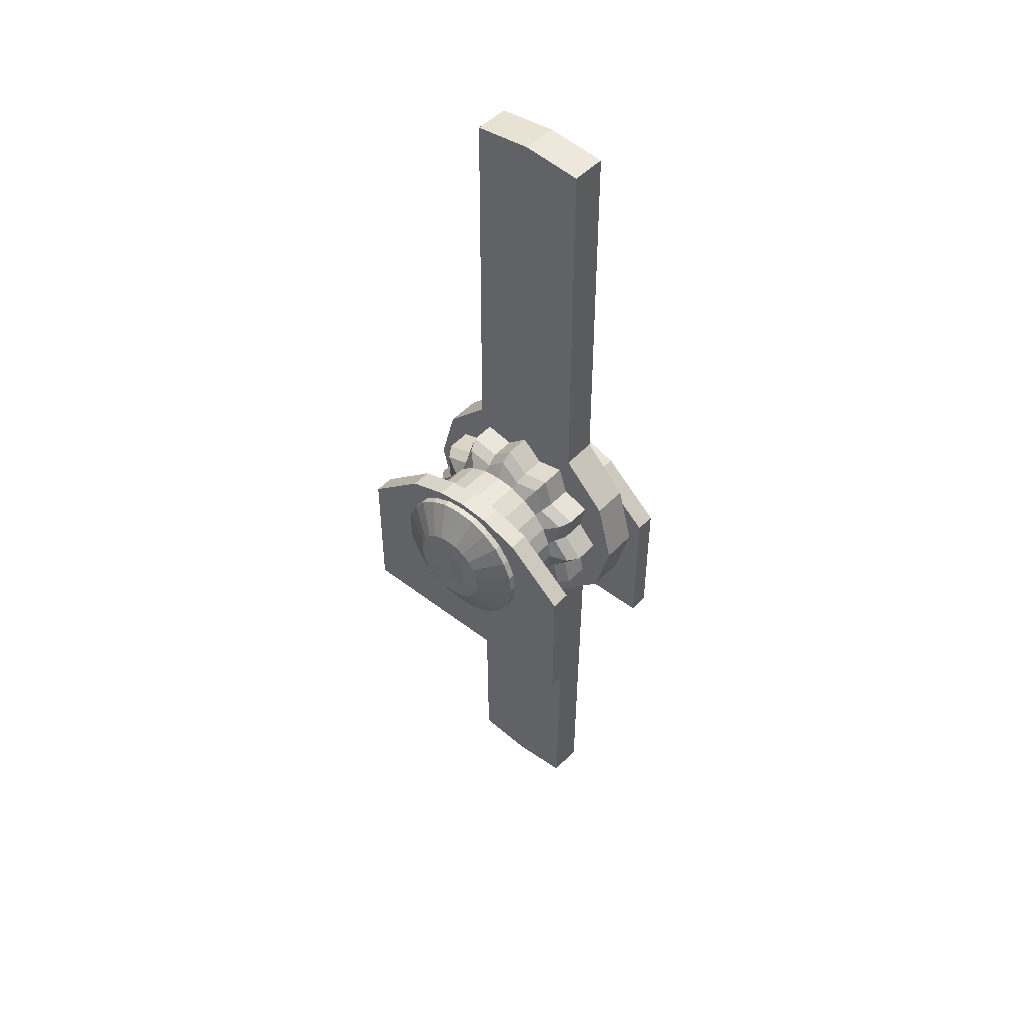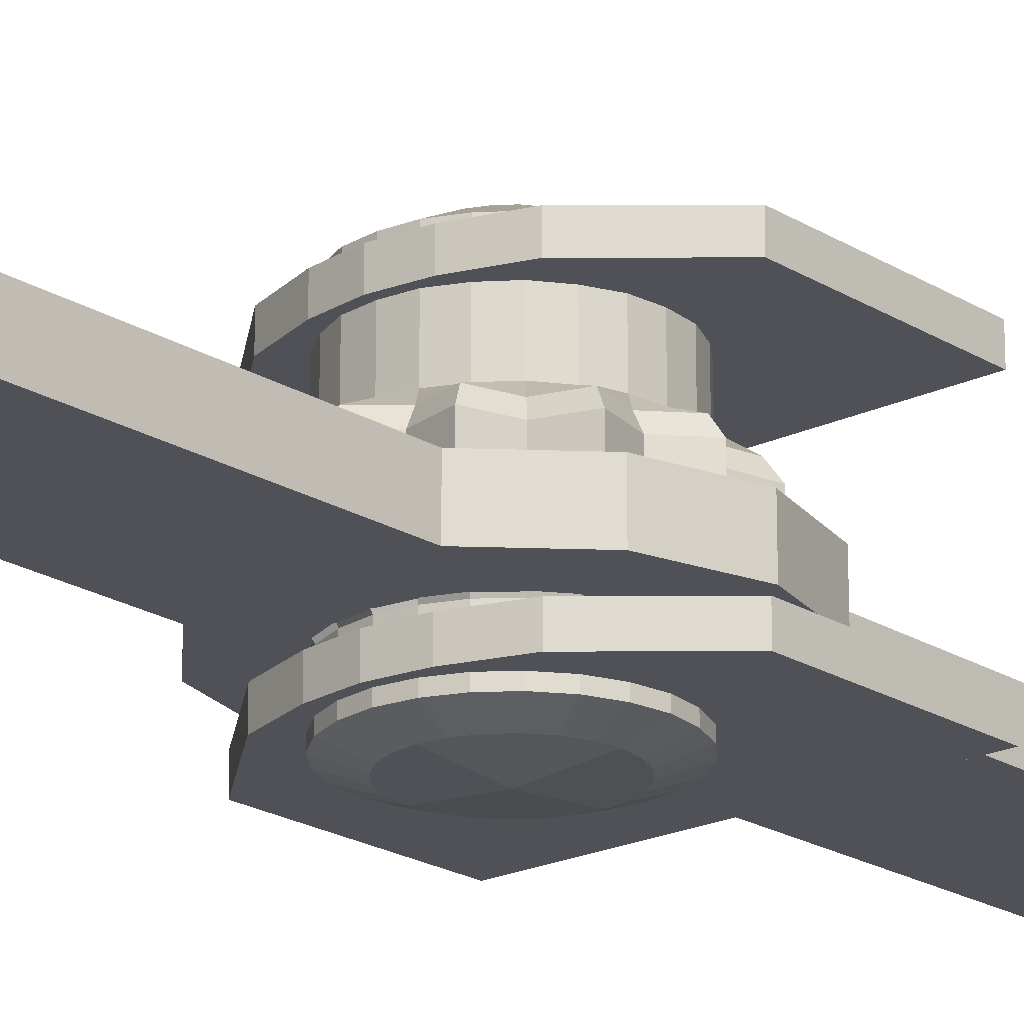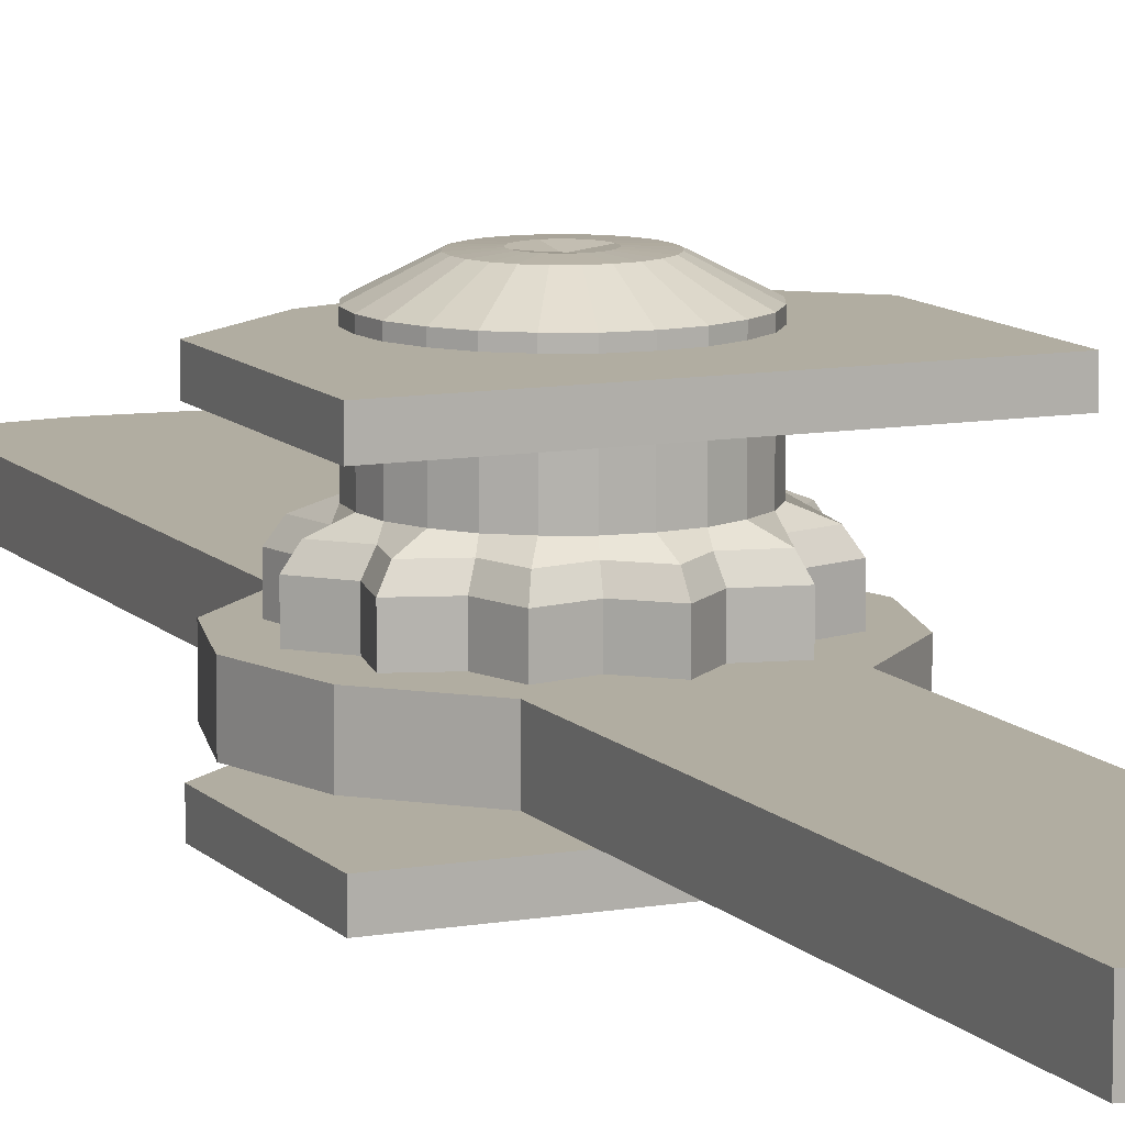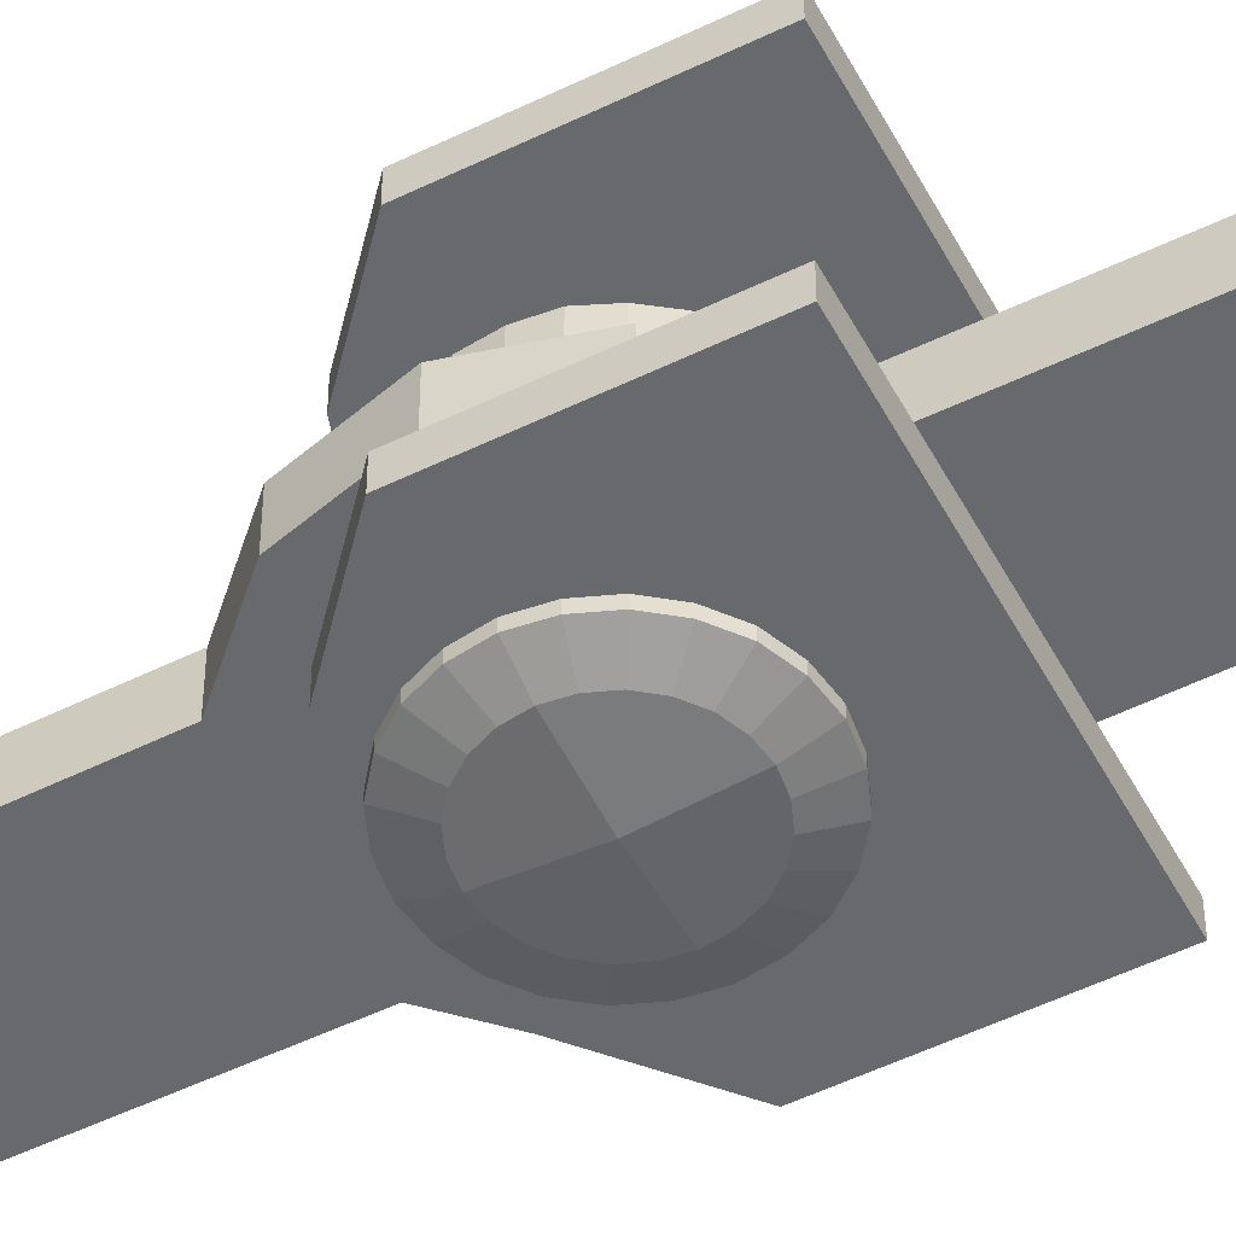
<metadata>
{"format":"obj","ext":"obj","renderer":"f3d","projection":"perspective","resolution":1024,"background":"white","views":[{"elev":48.3,"azim":-139.2,"up":"+Z"},{"elev":-20.3,"azim":41.3,"up":"+Y"},{"elev":10.3,"azim":156.1,"up":"+Y"},{"elev":-52.8,"azim":117.6,"up":"+Y"}]}
</metadata>
<code>
g Cube.001_Cube.002
v 0.3863 -0.2484 -0.03316
v 0.3863 -0.1882 -0.03316
v 0.3863 -0.2484 -0.4559
v 0.3863 -0.1882 -0.4559
v 0.2575 -0.2484 -0.4559
v 0.1288 -0.2484 -0.4559
v 0.1288 -0.1882 -0.4559
v 0.2575 -0.1882 -0.4559
v 0.09206 -0.2484 0.1588
v 0.2092 -0.2484 0.1204
v 0.2092 -0.1882 0.1204
v 0.09206 -0.1882 0.1588
v 0 -0.2484 0.1699
v 0 -0.1882 0.1699
v 0 -0.2484 -0.4559
v 0 -0.1882 -0.4559
v -0.3863 -0.2484 -0.03316
v -0.3863 -0.1882 -0.03316
v -0.3863 -0.2484 -0.4559
v -0.3863 -0.1882 -0.4559
v -0.2575 -0.2484 -0.4559
v -0.1288 -0.2484 -0.4559
v -0.1288 -0.1882 -0.4559
v -0.2575 -0.1882 -0.4559
v -0.09206 -0.2484 0.1588
v -0.2092 -0.2484 0.1204
v -0.2092 -0.1882 0.1204
v -0.09206 -0.1882 0.1588
f 5 8 4 3
f 3 4 2 1
f 9 12 14 13
f 5 3 1 10
f 7 16 14 12
f 4 8 11 2
f 8 7 12 11
f 15 6 9 13
f 6 5 10 9
f 1 2 11 10
f 10 11 12 9
f 15 16 7 6
f 6 7 8 5
f 13 15 16 14
f 21 19 20 24
f 19 17 18 20
f 25 13 14 28
f 21 26 17 19
f 23 28 14 16
f 20 18 27 24
f 24 27 28 23
f 15 13 25 22
f 22 25 26 21
f 17 26 27 18
f 26 25 28 27
f 15 22 23 16
f 22 21 24 23
g Cube_Cube.001
v 0.3863 0.1882 -0.03316
v 0.3863 0.2484 -0.03316
v 0.3863 0.1882 -0.4559
v 0.3863 0.2484 -0.4559
v 0.2575 0.1882 -0.4559
v 0.1288 0.1882 -0.4559
v 0.1288 0.2484 -0.4559
v 0.2575 0.2484 -0.4559
v 0.09206 0.1882 0.1588
v 0.2092 0.1882 0.1204
v 0.2092 0.2484 0.1204
v 0.09206 0.2484 0.1588
v 0 0.1882 0.1699
v 0 0.2484 0.1699
v 0 0.1882 -0.4559
v 0 0.2484 -0.4559
v -0.3863 0.1882 -0.03316
v -0.3863 0.2484 -0.03316
v -0.3863 0.1882 -0.4559
v -0.3863 0.2484 -0.4559
v -0.2575 0.1882 -0.4559
v -0.1288 0.1882 -0.4559
v -0.1288 0.2484 -0.4559
v -0.2575 0.2484 -0.4559
v -0.09206 0.1882 0.1588
v -0.2092 0.1882 0.1204
v -0.2092 0.2484 0.1204
v -0.09206 0.2484 0.1588
f 33 36 32 31
f 31 32 30 29
f 37 40 42 41
f 33 31 29 38
f 35 44 42 40
f 32 36 39 30
f 36 35 40 39
f 43 34 37 41
f 34 33 38 37
f 29 30 39 38
f 38 39 40 37
f 43 44 35 34
f 34 35 36 33
f 41 43 44 42
f 49 47 48 52
f 47 45 46 48
f 53 41 42 56
f 49 54 45 47
f 51 56 42 44
f 48 46 55 52
f 52 55 56 51
f 43 41 53 50
f 50 53 54 49
f 45 54 55 46
f 54 53 56 55
f 43 50 51 44
f 50 49 52 51
g Blade_Cylinder
v 0.3173 -0.162 0.1133
v 0.3173 -0.05527 0.1133
v 0.1832 -0.162 0.2474
v 0.1832 -0.05527 0.2474
v 0.1768 -0.162 1.37
v 0.1768 -0.05527 1.37
v -0.3173 -0.162 0.1133
v -0.3173 -0.05527 0.1133
v -0.1832 -0.162 0.2474
v -0.1832 -0.05527 0.2474
v 0 -0.162 0.2965
v 0 -0.05527 0.2965
v 0 -0.05527 1.388
v 0 -0.162 1.388
v -0.1768 -0.162 1.37
v -0.1768 -0.05527 1.37
v 0.3664 -0.162 -0.06987
v 0.3664 -0.05527 -0.06987
v 0.3173 -0.162 -0.253
v 0.3173 -0.05527 -0.253
v 0.1832 -0.162 -0.3871
v 0.1832 -0.05527 -0.3871
v 0.1768 -0.162 -1.509
v 0.1768 -0.05527 -1.509
v -0.3664 -0.162 -0.06987
v -0.3664 -0.05527 -0.06987
v -0.3173 -0.162 -0.253
v -0.3173 -0.05527 -0.253
v -0.1832 -0.162 -0.3871
v -0.1832 -0.05527 -0.3871
v 0 -0.162 -0.4362
v 0 -0.05527 -0.4362
v 0 -0.05527 -1.528
v 0 -0.162 -1.528
v 0 -0.05527 -0.06987
v 0 -0.162 -0.06987
v -0.1768 -0.162 -1.509
v -0.1768 -0.05527 -1.509
f 60 68 69 62
f 67 59 61 70
f 73 74 58 57
f 57 58 60 59
f 61 62 69 70
f 73 57 59 67 92
f 74 91 68 60 58
f 59 60 62 61
f 66 72 69 68
f 67 70 71 65
f 81 63 64 82
f 63 65 66 64
f 68 69 70 67
f 71 70 69 72
f 81 92 67 65 63
f 82 64 66 68 91
f 65 71 72 66
f 67 92 91 68
f 78 80 89 88
f 87 90 79 77
f 73 75 76 74
f 75 77 78 76
f 79 90 89 80
f 73 92 87 77 75
f 74 76 78 88 91
f 74 91 92 73
f 77 79 80 78
f 86 88 89 94
f 87 85 93 90
f 81 82 84 83
f 83 84 86 85
f 88 87 90 89
f 93 94 89 90
f 81 83 85 87 92
f 82 91 88 86 84
f 82 81 92 91
f 85 86 94 93
f 87 88 91 92
g Cylinder_Cylinder.001
v 0.2415 -0.0567 -0.005166
v 0.2415 0.01803 -0.005166
v 0.2598 -0.0567 0.08013
v 0.2598 0.01803 0.08013
v 0.1768 -0.0567 0.1069
v 0.1768 0.01803 0.1069
v 0.15 -0.0567 0.1899
v 0.15 0.01803 0.1899
v 0.0647 -0.0567 0.1716
v 0.0647 0.01803 0.1716
v 0.2222 0.05156 -0.01033
v 0.2391 0.05156 0.06817
v 0.1627 0.05156 0.0928
v 0.138 0.05156 0.1692
v 0.05954 0.05156 0.1523
v 0.214 0.0735 -0.01253
v 0.1905 0.0735 0.04012
v 0.1566 0.0735 0.08677
v 0.11 0.0735 0.1206
v 0.05733 0.0735 0.1441
v 0.214 0.2683 -0.0125
v 0.1905 0.2683 0.04016
v 0.1567 0.2683 0.0868
v 0.11 0.2683 0.1207
v 0.05737 0.2683 0.1441
v 0.116 0.3196 -0.03876
v 0.1033 0.3196 -0.01022
v 0.08492 0.3196 0.01505
v 0.05964 0.3196 0.03341
v 0.03111 0.3196 0.04612
v 0.05542 0.3228 -0.05498
v 0.04935 0.3228 -0.04136
v 0.04058 0.3228 -0.02928
v 0.02851 0.3228 -0.02052
v 0.01488 0.3228 -0.01445
v 0.2128 -0.1683 -0.01286
v 0.1911 -0.1683 0.04045
v 0.1558 -0.1683 0.08589
v 0.1103 -0.1683 0.1212
v 0.057 -0.1683 0.1429
v 0.2128 -0.2705 -0.01287
v 0.1911 -0.2705 0.04045
v 0.1558 -0.2705 0.08589
v 0.1103 -0.2705 0.1212
v 0.057 -0.2705 0.1429
v 0.1474 -0.2942 -0.03039
v 0.1323 -0.2942 0.006538
v 0.1079 -0.2942 0.03801
v 0.0764 -0.2942 0.06248
v 0.03948 -0.2942 0.0775
v -0.2415 -0.0567 -0.005166
v -0.2415 0.01803 -0.005166
v -0.2598 -0.0567 0.08013
v -0.2598 0.01803 0.08013
v -0.1768 -0.0567 0.1069
v -0.1768 0.01803 0.1069
v -0.15 -0.0567 0.1899
v -0.15 0.01803 0.1899
v -0.0647 -0.0567 0.1716
v -0.0647 0.01803 0.1716
v 0 -0.0567 0.2301
v 0 0.01803 0.2301
v -0.2222 0.05156 -0.01033
v -0.2391 0.05156 0.06817
v -0.1627 0.05156 0.0928
v -0.138 0.05156 0.1692
v -0.05954 0.05156 0.1523
v 0 0.05156 0.2062
v -0.214 0.0735 -0.01253
v -0.1905 0.0735 0.04012
v -0.1566 0.0735 0.08677
v -0.11 0.0735 0.1206
v -0.05733 0.0735 0.1441
v 0 0.0735 0.1501
v -0.214 0.2683 -0.0125
v -0.1905 0.2683 0.04016
v -0.1567 0.2683 0.0868
v -0.11 0.2683 0.1207
v -0.05737 0.2683 0.1441
v 0 0.2683 0.1501
v -0.116 0.3196 -0.03876
v -0.1033 0.3196 -0.01022
v -0.08492 0.3196 0.01505
v -0.05964 0.3196 0.03341
v -0.03111 0.3196 0.04612
v 0 0.3196 0.04938
v -0.05542 0.3228 -0.05498
v -0.04935 0.3228 -0.04136
v -0.04058 0.3228 -0.02928
v -0.02851 0.3228 -0.02052
v -0.01488 0.3228 -0.01445
v 0 0.3228 -0.01289
v -0.2128 -0.1683 -0.01286
v -0.1911 -0.1683 0.04045
v -0.1558 -0.1683 0.08589
v -0.1103 -0.1683 0.1212
v -0.057 -0.1683 0.1429
v 0 -0.1683 0.1508
v -0.2128 -0.2705 -0.01287
v -0.1911 -0.2705 0.04045
v -0.1558 -0.2705 0.08589
v -0.1103 -0.2705 0.1212
v -0.057 -0.2705 0.1429
v 0 -0.2705 0.1508
v -0.1474 -0.2942 -0.03039
v -0.1323 -0.2942 0.006538
v -0.1079 -0.2942 0.03801
v -0.0764 -0.2942 0.06248
v -0.03948 -0.2942 0.0775
v 0 -0.2942 0.08295
v 0.3 -0.0567 -0.06987
v 0.3 0.01803 -0.06987
v 0.2415 -0.0567 -0.1346
v 0.2415 0.01803 -0.1346
v 0.2598 -0.0567 -0.2199
v 0.2598 0.01803 -0.2199
v 0.1768 -0.0567 -0.2466
v 0.1768 0.01803 -0.2466
v 0.15 -0.0567 -0.3297
v 0.15 0.01803 -0.3297
v 0.0647 -0.0567 -0.3113
v 0.0647 0.01803 -0.3113
v 0.2222 0.05156 -0.1294
v 0.2761 0.05156 -0.06987
v 0.2391 0.05156 -0.2079
v 0.1627 0.05156 -0.2325
v 0.138 0.05156 -0.3089
v 0.05954 0.05156 -0.2921
v 0.214 0.0735 -0.1272
v 0.22 0.0735 -0.06987
v 0.1905 0.0735 -0.1799
v 0.1566 0.0735 -0.2265
v 0.11 0.0735 -0.2604
v 0.05733 0.0735 -0.2838
v 0.214 0.2683 -0.1272
v 0.22 0.2683 -0.06987
v 0.1905 0.2683 -0.1799
v 0.1567 0.2683 -0.2265
v 0.11 0.2683 -0.2604
v 0.05737 0.2683 -0.2839
v 0.116 0.3196 -0.101
v 0.1192 0.3196 -0.06987
v 0.1033 0.3196 -0.1295
v 0.08492 0.3196 -0.1548
v 0.05964 0.3196 -0.1731
v 0.03111 0.3196 -0.1859
v 0.05542 0.3228 -0.08475
v 0.05697 0.3228 -0.06987
v 0.04935 0.3228 -0.09838
v 0.04058 0.3228 -0.1104
v 0.02851 0.3228 -0.1192
v 0.01488 0.3228 -0.1253
v 0.2206 -0.1683 -0.06987
v 0.2128 -0.1683 -0.1269
v 0.1911 -0.1683 -0.1802
v 0.1558 -0.1683 -0.2256
v 0.1103 -0.1683 -0.261
v 0.057 -0.1683 -0.2826
v 0.1528 -0.2942 -0.06987
v 0.2206 -0.2705 -0.06987
v 0.2128 -0.2705 -0.1269
v 0.1911 -0.2705 -0.1802
v 0.1558 -0.2705 -0.2256
v 0.1103 -0.2705 -0.2609
v 0.057 -0.2705 -0.2826
v 0.1474 -0.2942 -0.1093
v 0.1323 -0.2942 -0.1463
v 0.1079 -0.2942 -0.1777
v 0.0764 -0.2942 -0.2022
v 0.03948 -0.2942 -0.2172
v -0.3 -0.0567 -0.06987
v -0.3 0.01803 -0.06987
v -0.2415 -0.0567 -0.1346
v -0.2415 0.01803 -0.1346
v -0.2598 -0.0567 -0.2199
v -0.2598 0.01803 -0.2199
v -0.1768 -0.0567 -0.2466
v -0.1768 0.01803 -0.2466
v -0.15 -0.0567 -0.3297
v -0.15 0.01803 -0.3297
v -0.0647 -0.0567 -0.3113
v -0.0647 0.01803 -0.3113
v 0 -0.0567 -0.3699
v 0 0.01803 -0.3699
v -0.2222 0.05156 -0.1294
v -0.2761 0.05156 -0.06987
v -0.2391 0.05156 -0.2079
v -0.1627 0.05156 -0.2325
v -0.138 0.05156 -0.3089
v -0.05954 0.05156 -0.2921
v 0 0.05156 -0.3459
v -0.214 0.0735 -0.1272
v -0.22 0.0735 -0.06987
v -0.1905 0.0735 -0.1799
v -0.1566 0.0735 -0.2265
v -0.11 0.0735 -0.2604
v -0.05733 0.0735 -0.2838
v 0 0.0735 -0.2898
v -0.214 0.2683 -0.1272
v -0.22 0.2683 -0.06987
v -0.1905 0.2683 -0.1799
v -0.1567 0.2683 -0.2265
v -0.11 0.2683 -0.2604
v -0.05737 0.2683 -0.2839
v 0 0.2683 -0.2899
v -0.116 0.3196 -0.101
v -0.1192 0.3196 -0.06987
v -0.1033 0.3196 -0.1295
v -0.08492 0.3196 -0.1548
v -0.05964 0.3196 -0.1731
v -0.03111 0.3196 -0.1859
v 0 0.3196 -0.1891
v -0.05542 0.3228 -0.08475
v -0.05697 0.3228 -0.06987
v -0.04935 0.3228 -0.09838
v -0.04058 0.3228 -0.1104
v -0.02851 0.3228 -0.1192
v -0.01488 0.3228 -0.1253
v 0 0.3228 -0.1268
v 0 0.3155 -0.06987
v -0.2206 -0.1683 -0.06987
v -0.2128 -0.1683 -0.1269
v -0.1911 -0.1683 -0.1802
v -0.1558 -0.1683 -0.2256
v -0.1103 -0.1683 -0.261
v -0.057 -0.1683 -0.2826
v 0 -0.1683 -0.2905
v -0.1528 -0.2942 -0.06987
v -0.2206 -0.2705 -0.06987
v -0.2128 -0.2705 -0.1269
v -0.1911 -0.2705 -0.1802
v -0.1558 -0.2705 -0.2256
v -0.1103 -0.2705 -0.2609
v -0.057 -0.2705 -0.2826
v 0 -0.2705 -0.2905
v -0.1474 -0.2942 -0.1093
v -0.1323 -0.2942 -0.1463
v -0.1079 -0.2942 -0.1777
v -0.0764 -0.2942 -0.2022
v -0.03948 -0.2942 -0.2172
v 0 -0.2942 -0.2227
v 0 -0.3073 -0.06987
f 205 206 96 95
f 95 96 98 97
f 97 98 100 99
f 99 100 102 101
f 101 102 104 103
f 103 104 156 155
f 156 104 109 162
f 95 97 131 130
f 105 218 224 110
f 96 206 218 105
f 102 100 107 108
f 98 96 105 106
f 104 102 108 109
f 100 98 106 107
f 162 109 114 168
f 108 107 112 113
f 106 105 110 111
f 109 108 113 114
f 107 106 111 112
f 114 113 118 119
f 112 111 116 117
f 110 224 230 115
f 168 114 119 174
f 113 112 117 118
f 111 110 115 116
f 124 123 128 129
f 119 118 123 124
f 117 116 121 122
f 115 230 236 120
f 174 119 124 180
f 118 117 122 123
f 116 115 120 121
f 125 242 314 186 129 128 127 126
f 122 121 126 127
f 120 236 242 125
f 180 124 129 186
f 123 122 127 128
f 121 120 125 126
f 133 134 139 138
f 101 103 134 133
f 97 99 132 131
f 103 155 192 134
f 205 95 130 247
f 99 101 133 132
f 139 198 204 144
f 131 132 137 136
f 247 130 135 254
f 134 192 198 139
f 132 133 138 137
f 130 131 136 135
f 253 140 141 142 143 144 204 336
f 137 138 143 142
f 135 136 141 140
f 138 139 144 143
f 136 137 142 141
f 254 135 140 253
f 265 145 146 266
f 145 147 148 146
f 147 149 150 148
f 149 151 152 150
f 151 153 154 152
f 153 155 156 154
f 156 162 161 154
f 145 187 188 147
f 157 163 287 280
f 146 157 280 266
f 152 160 159 150
f 148 158 157 146
f 154 161 160 152
f 150 159 158 148
f 162 168 167 161
f 160 166 165 159
f 158 164 163 157
f 161 167 166 160
f 159 165 164 158
f 167 173 172 166
f 165 171 170 164
f 163 169 294 287
f 168 174 173 167
f 166 172 171 165
f 164 170 169 163
f 179 185 184 178
f 173 179 178 172
f 171 177 176 170
f 169 175 301 294
f 174 180 179 173
f 172 178 177 171
f 170 176 175 169
f 181 182 183 184 185 186 314 308
f 177 183 182 176
f 175 181 308 301
f 180 186 185 179
f 178 184 183 177
f 176 182 181 175
f 190 196 197 191
f 151 190 191 153
f 147 188 189 149
f 153 191 192 155
f 265 315 187 145
f 149 189 190 151
f 197 203 204 198
f 188 194 195 189
f 315 323 193 187
f 191 197 198 192
f 189 195 196 190
f 187 193 194 188
f 322 336 204 203 202 201 200 199
f 195 201 202 196
f 193 199 200 194
f 196 202 203 197
f 194 200 201 195
f 323 322 199 193
f 205 207 208 206
f 207 209 210 208
f 209 211 212 210
f 211 213 214 212
f 213 215 216 214
f 215 277 278 216
f 278 285 222 216
f 207 248 249 209
f 217 223 224 218
f 208 217 218 206
f 214 221 220 212
f 210 219 217 208
f 216 222 221 214
f 212 220 219 210
f 285 292 228 222
f 221 227 226 220
f 219 225 223 217
f 222 228 227 221
f 220 226 225 219
f 228 234 233 227
f 226 232 231 225
f 223 229 230 224
f 292 299 234 228
f 227 233 232 226
f 225 231 229 223
f 240 246 245 239
f 234 240 239 233
f 232 238 237 231
f 229 235 236 230
f 299 306 240 234
f 233 239 238 232
f 231 237 235 229
f 241 243 244 245 246 313 314 242
f 238 244 243 237
f 235 241 242 236
f 306 313 246 240
f 239 245 244 238
f 237 243 241 235
f 251 258 259 252
f 213 251 252 215
f 209 249 250 211
f 215 252 321 277
f 205 247 248 207
f 211 250 251 213
f 259 264 335 329
f 249 256 257 250
f 247 254 255 248
f 252 259 329 321
f 250 257 258 251
f 248 255 256 249
f 253 336 335 264 263 262 261 260
f 257 262 263 258
f 255 260 261 256
f 258 263 264 259
f 256 261 262 257
f 254 253 260 255
f 265 266 268 267
f 267 268 270 269
f 269 270 272 271
f 271 272 274 273
f 273 274 276 275
f 275 276 278 277
f 278 276 284 285
f 267 269 317 316
f 279 280 287 286
f 268 266 280 279
f 274 272 282 283
f 270 268 279 281
f 276 274 283 284
f 272 270 281 282
f 285 284 291 292
f 283 282 289 290
f 281 279 286 288
f 284 283 290 291
f 282 281 288 289
f 291 290 297 298
f 289 288 295 296
f 286 287 294 293
f 292 291 298 299
f 290 289 296 297
f 288 286 293 295
f 305 304 311 312
f 298 297 304 305
f 296 295 302 303
f 293 294 301 300
f 299 298 305 306
f 297 296 303 304
f 295 293 300 302
f 307 308 314 313 312 311 310 309
f 303 302 309 310
f 300 301 308 307
f 306 305 312 313
f 304 303 310 311
f 302 300 307 309
f 319 320 328 327
f 273 275 320 319
f 269 271 318 317
f 275 277 321 320
f 265 267 316 315
f 271 273 319 318
f 328 329 335 334
f 317 318 326 325
f 315 316 324 323
f 320 321 329 328
f 318 319 327 326
f 316 317 325 324
f 322 330 331 332 333 334 335 336
f 326 327 333 332
f 324 325 331 330
f 327 328 334 333
f 325 326 332 331
f 323 324 330 322

</code>
